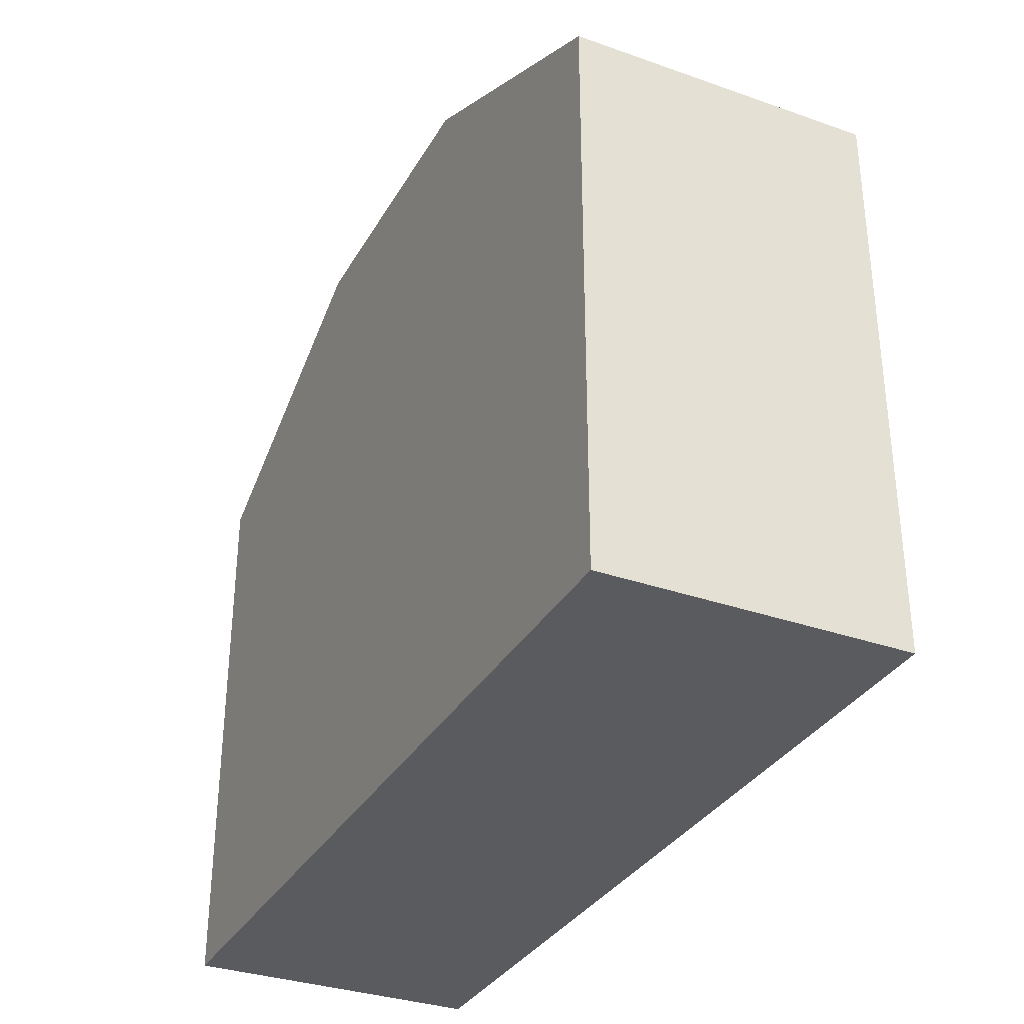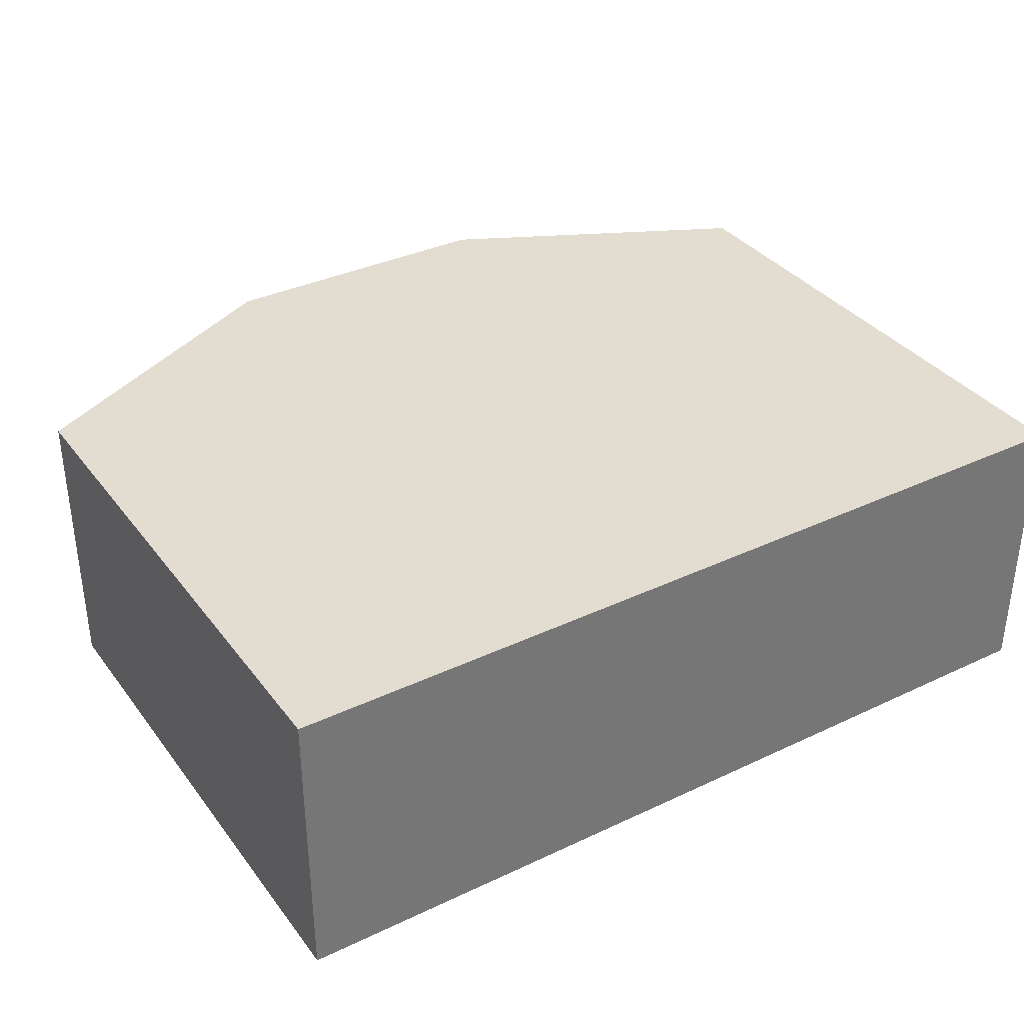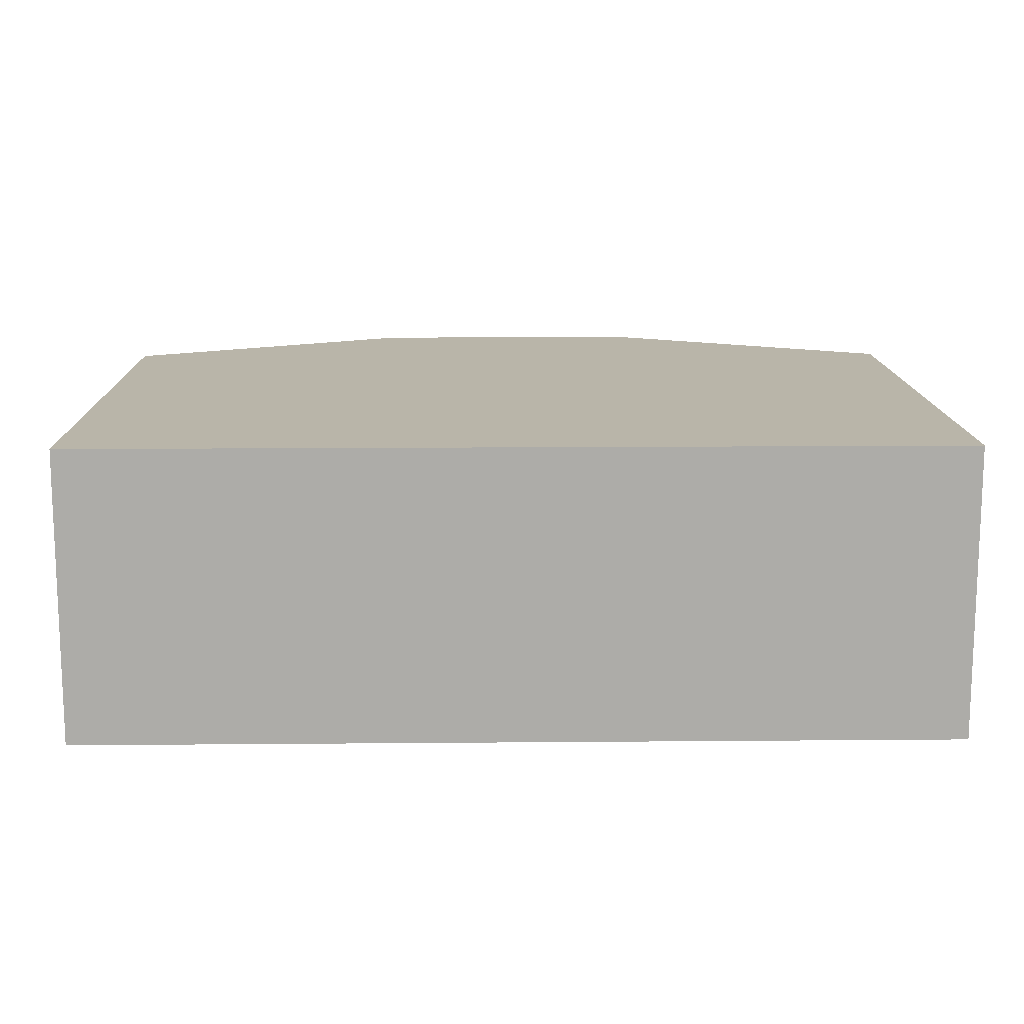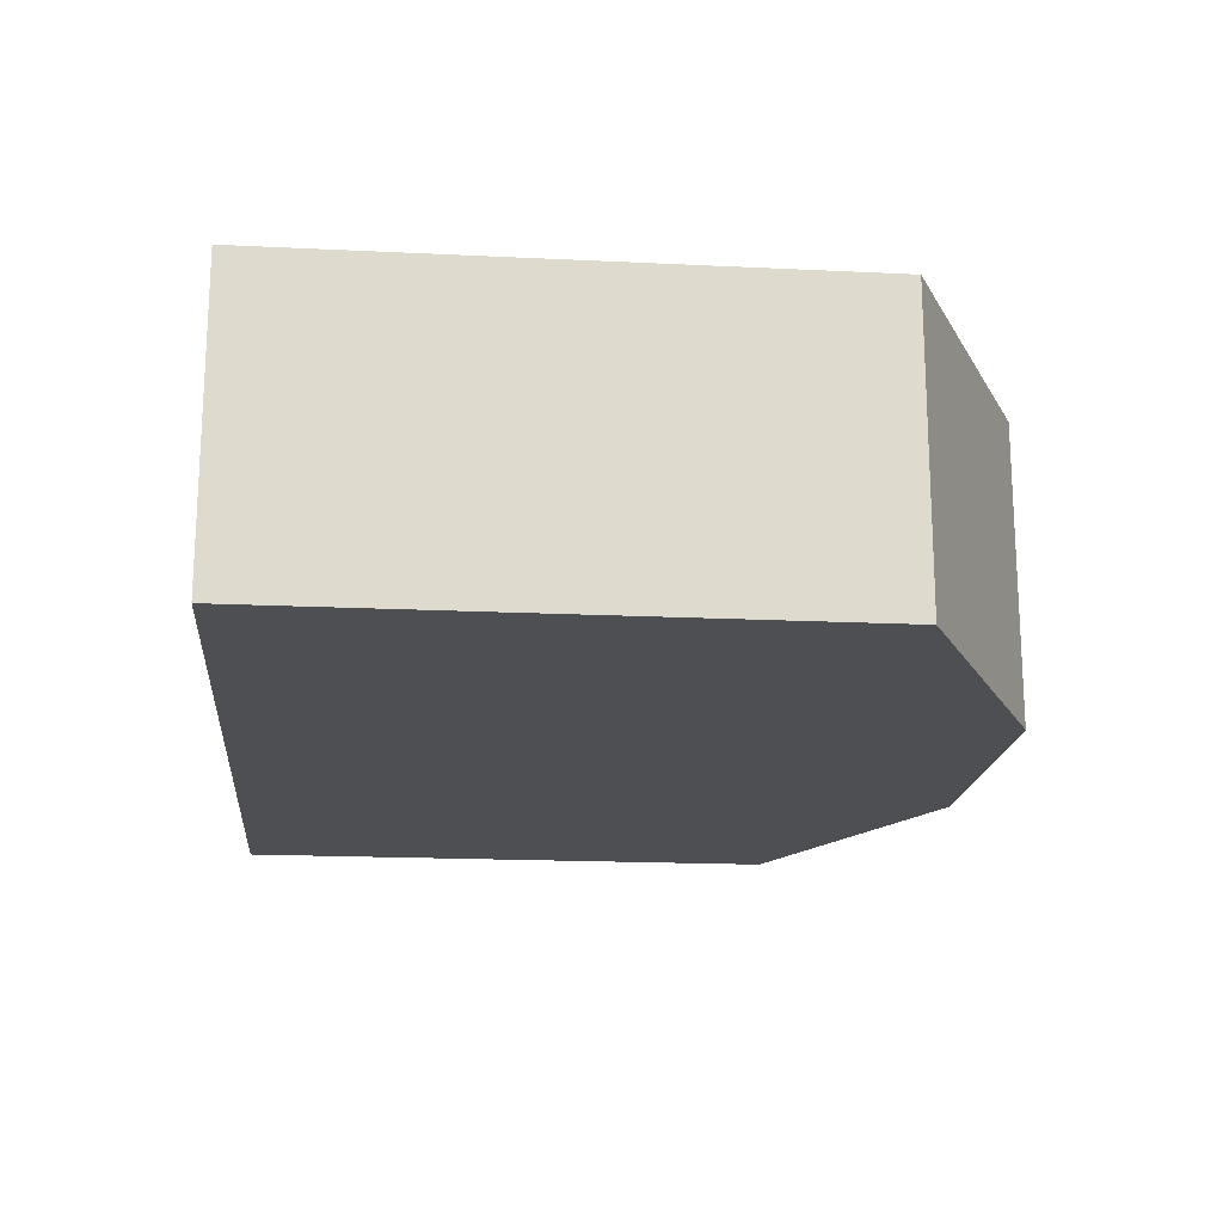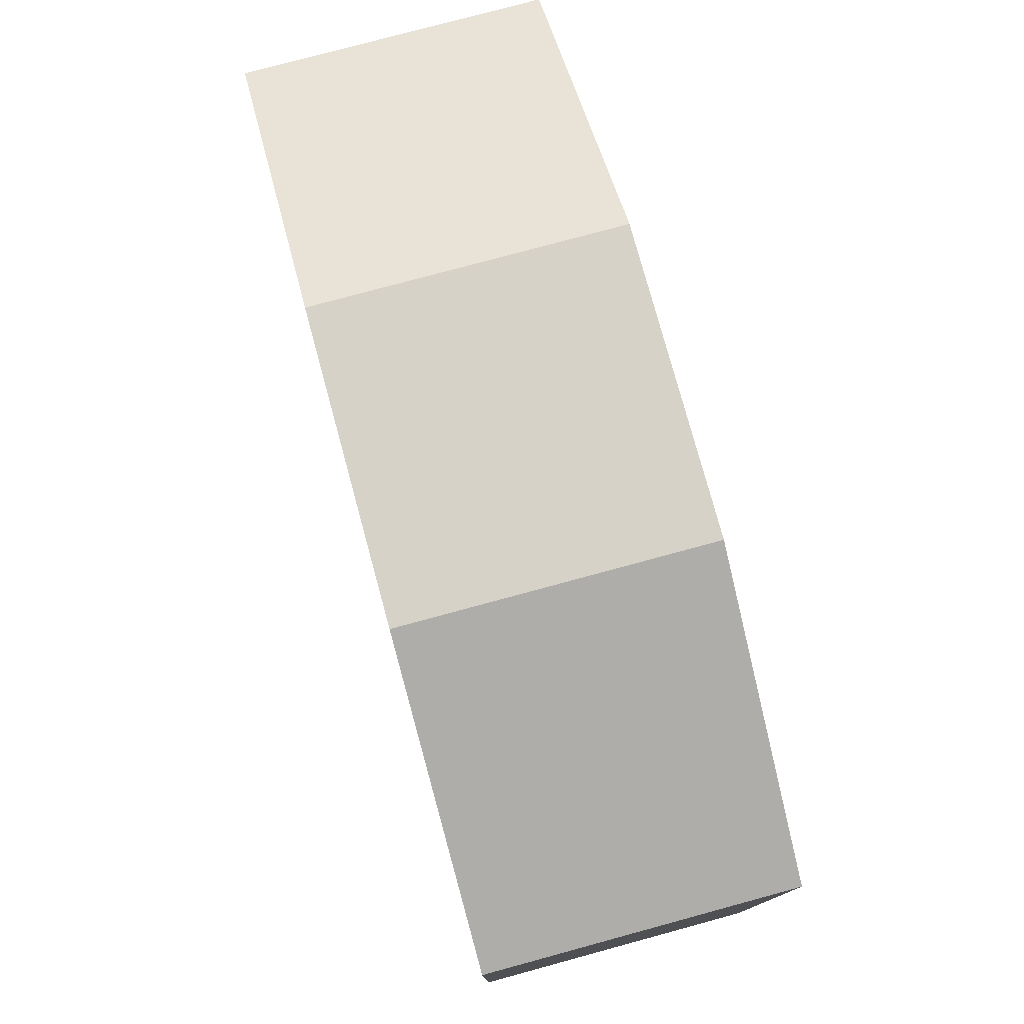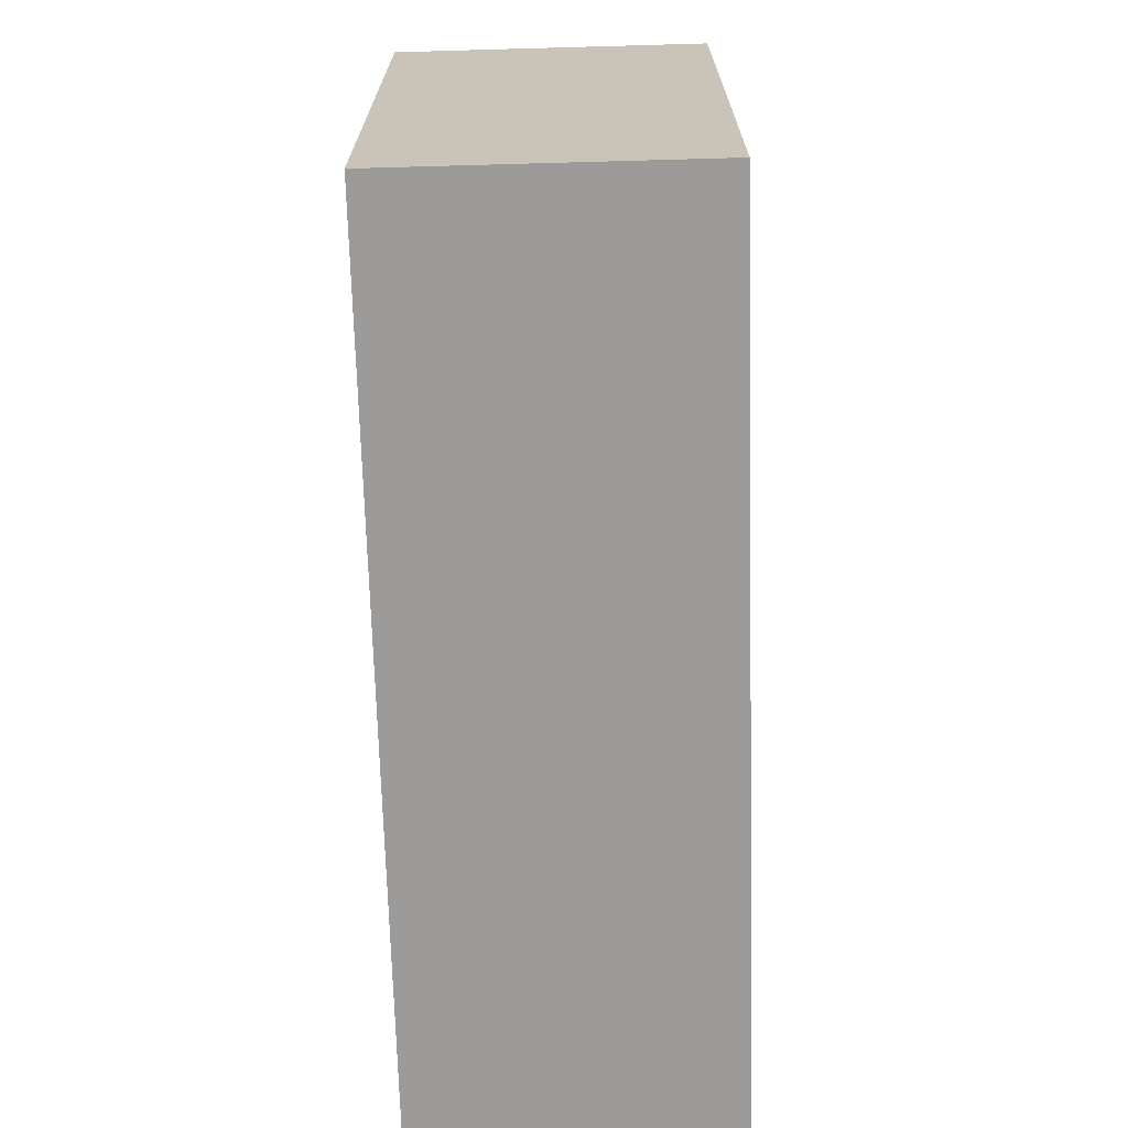
<metadata>
{"format":"obj","ext":"obj","renderer":"f3d","projection":"perspective","resolution":1024,"background":"white","views":[{"elev":-33.2,"azim":64.2,"up":"+Z"},{"elev":35.4,"azim":148.0,"up":"+Y"},{"elev":13.4,"azim":178.9,"up":"+Y"},{"elev":-18.0,"azim":-95.4,"up":"+Y"},{"elev":77.4,"azim":-105.2,"up":"+Z"},{"elev":-69.7,"azim":-88.4,"up":"+Z"}]}
</metadata>
<code>
g Thruster
v -73.81 -0.003767 -38.59
v -74.81 -0.003767 -38.59
v -73.81 0.9962 -38.59
v -74.81 0.9962 -38.59
v -75.81 -0.003767 -39.09
v -75.81 -0.003767 -41
v -75.81 0.9962 -39.09
v -75.81 0.9962 -41
v -75.81 -0.003767 -41
v -72.81 -0.003767 -41
v -75.81 0.9962 -41
v -72.81 0.9962 -41
v -72.81 -0.003767 -41
v -72.81 -0.003767 -39.09
v -72.81 0.9962 -41
v -72.81 0.9962 -39.09
v -72.81 0.9962 -39.09
v -75.81 0.9962 -39.09
v -72.81 0.9962 -41
v -75.81 0.9962 -41
v -72.81 -0.003767 -41
v -75.81 -0.003767 -41
v -72.81 -0.003767 -39.09
v -75.81 -0.003767 -39.09
v -72.81 -0.003767 -39.09
v -75.81 -0.003767 -39.09
v -73.81 -0.003767 -38.59
v -74.81 -0.003767 -38.59
v -72.81 0.9962 -39.09
v -72.81 -0.003767 -39.09
v -73.81 0.9962 -38.59
v -73.81 -0.003767 -38.59
v -75.81 -0.003767 -39.09
v -75.81 0.9962 -39.09
v -74.81 -0.003767 -38.59
v -74.81 0.9962 -38.59
v -75.81 0.9962 -39.09
v -72.81 0.9962 -39.09
v -74.81 0.9962 -38.59
v -73.81 0.9962 -38.59
f 2 1 3
f 4 2 3
f 6 5 7
f 8 6 7
f 10 9 11
f 12 10 11
f 14 13 15
f 16 14 15
f 18 17 19
f 20 18 19
f 22 21 23
f 24 22 23
f 26 25 27
f 28 26 27
f 30 29 31
f 32 30 31
f 34 33 35
f 36 34 35
f 38 37 39
f 40 38 39

</code>
